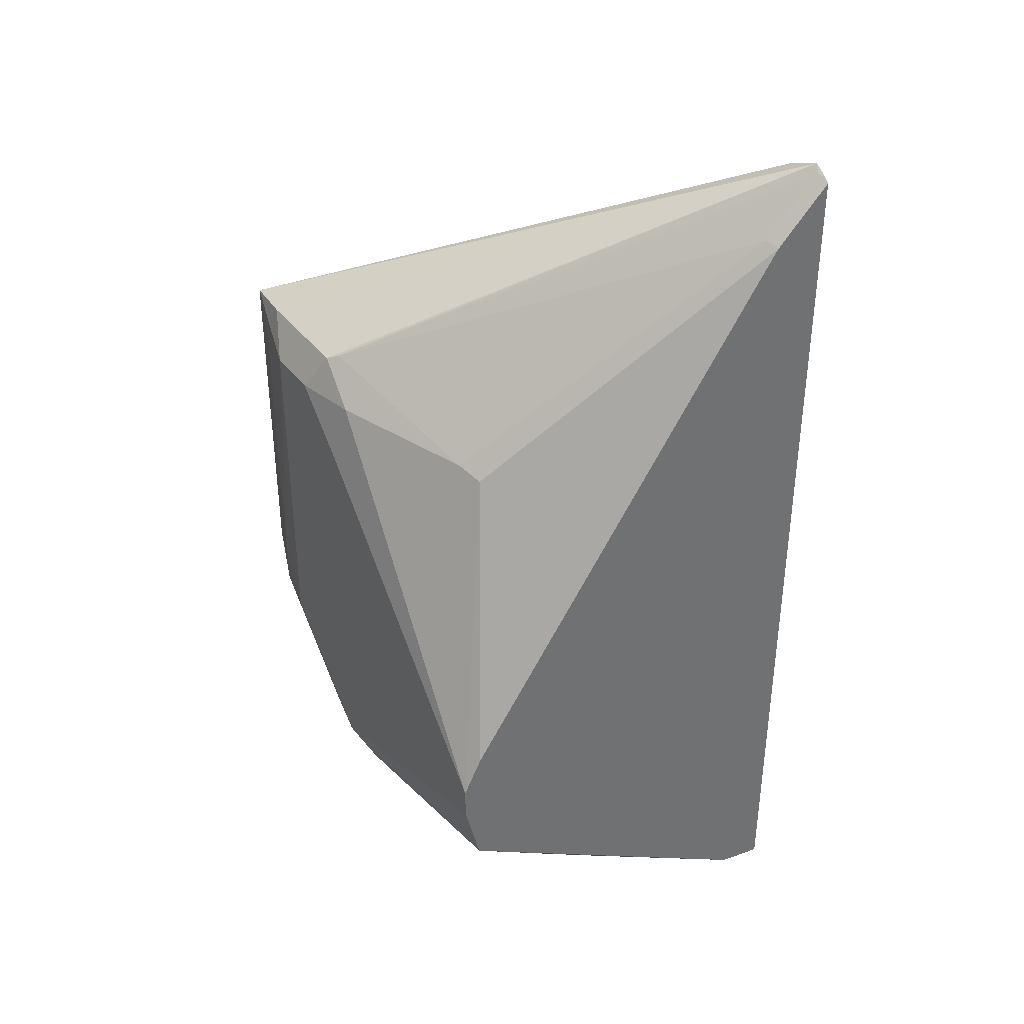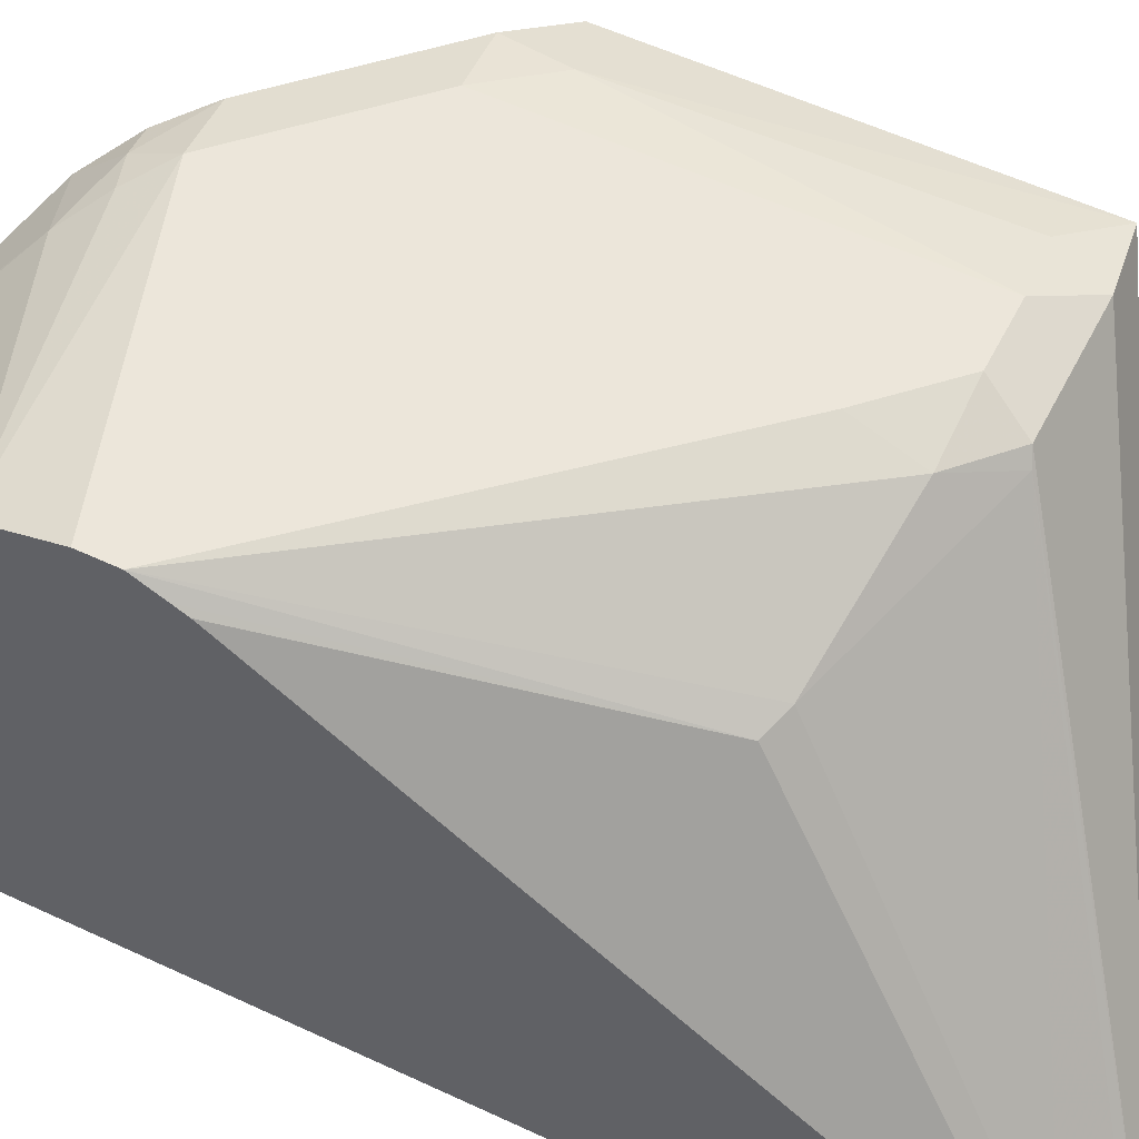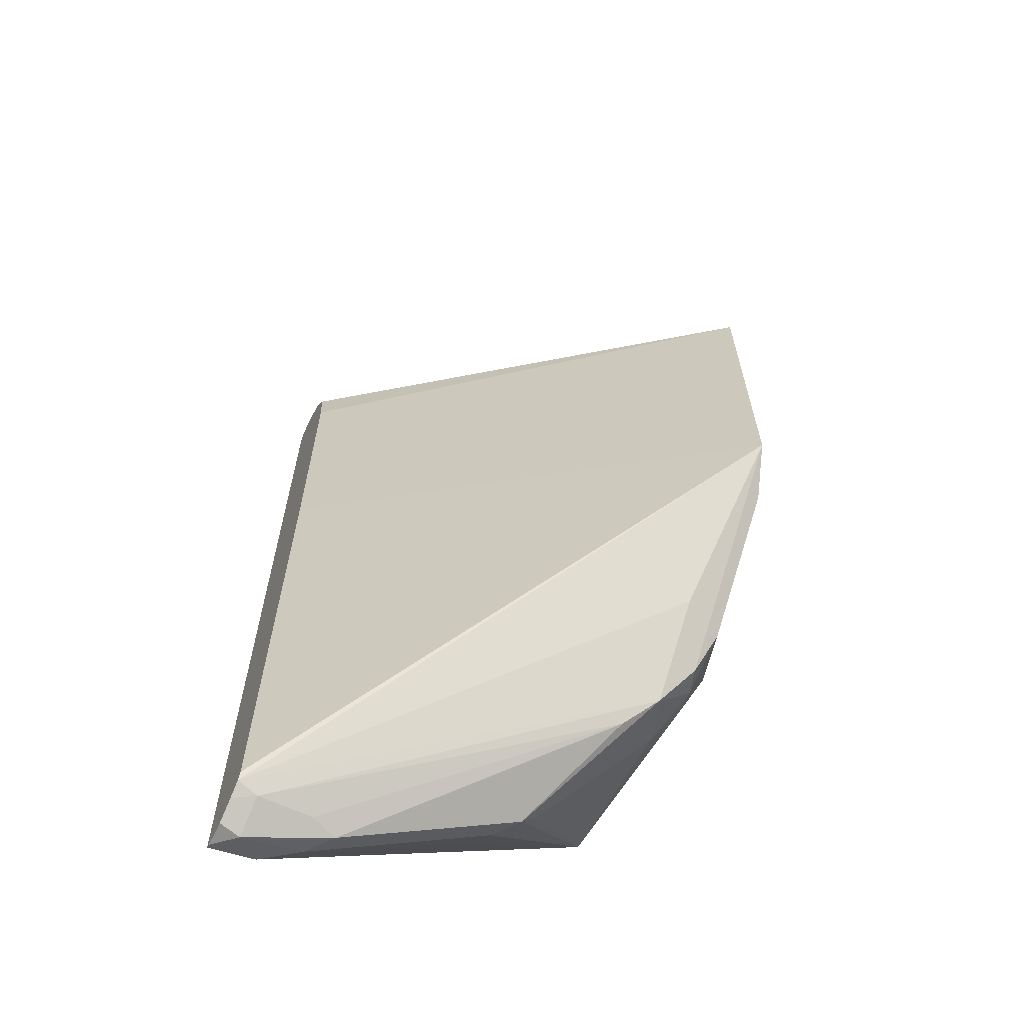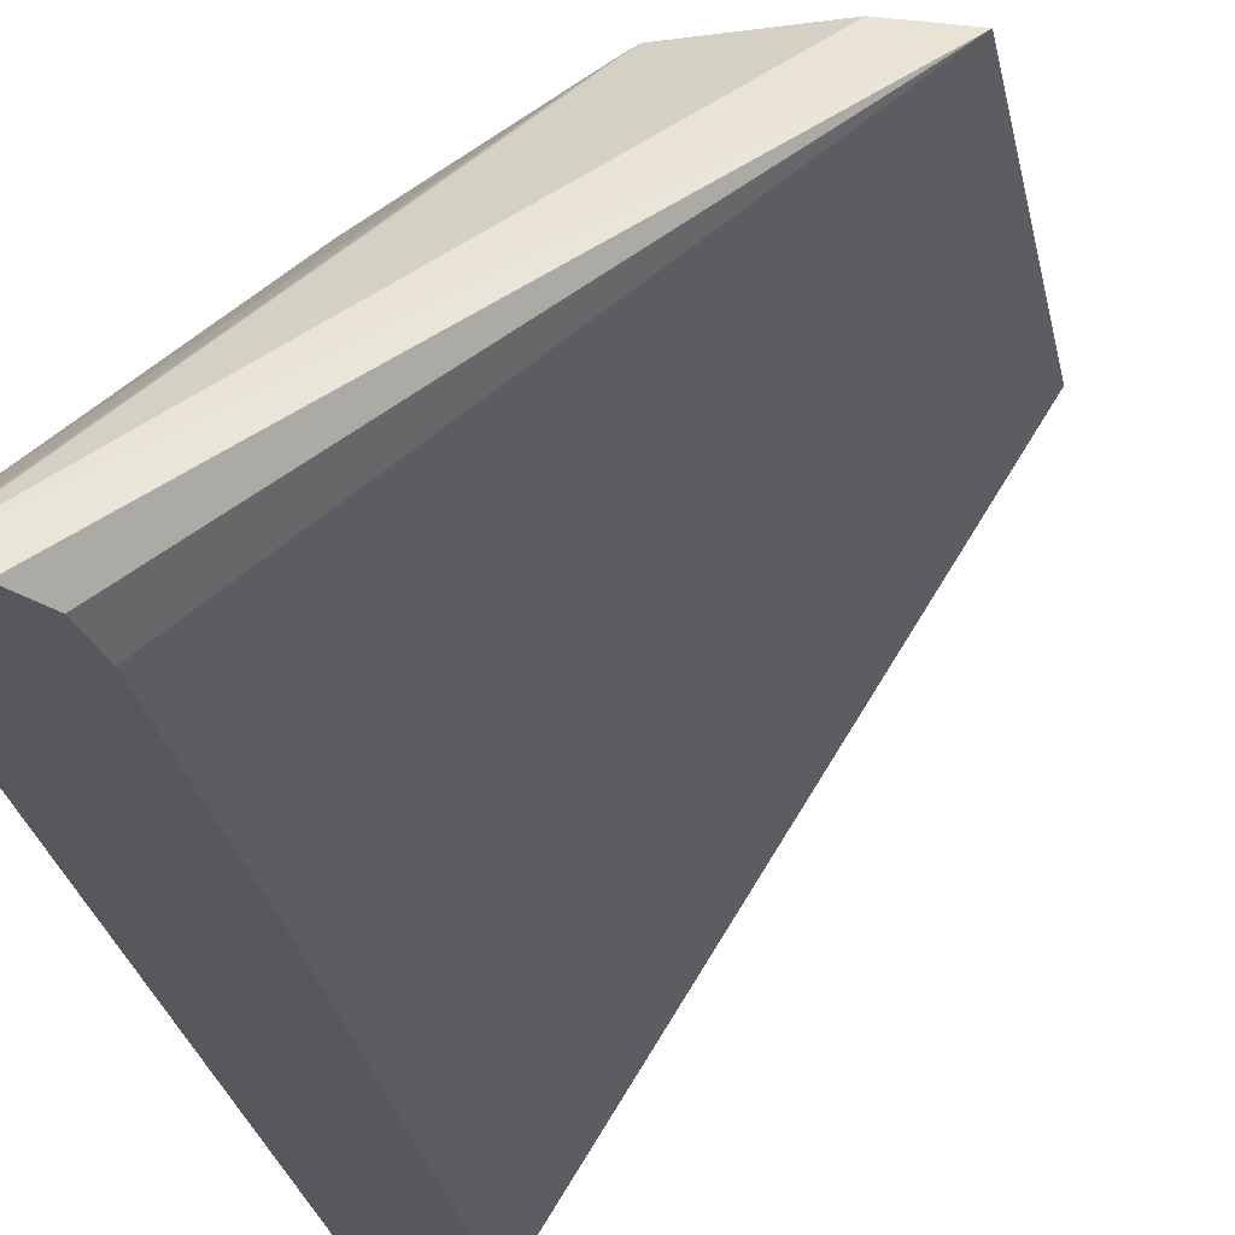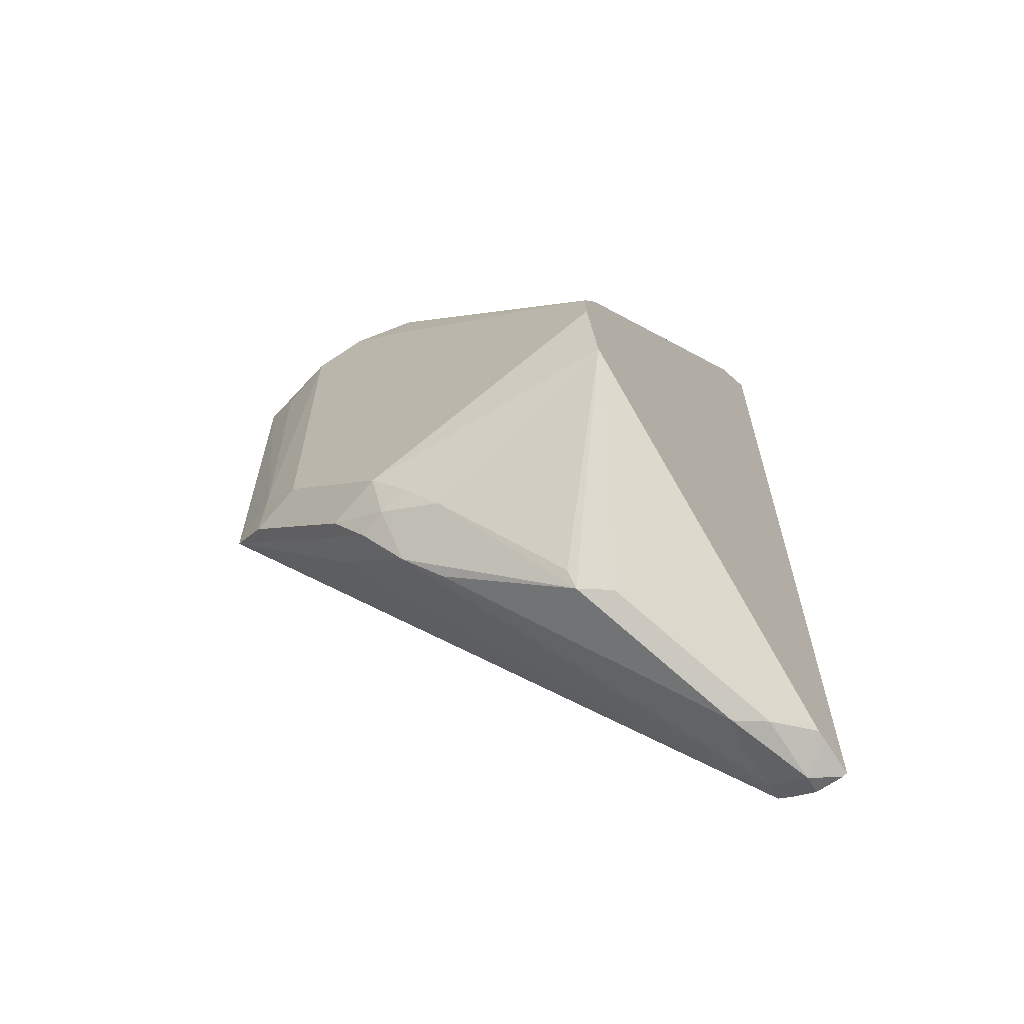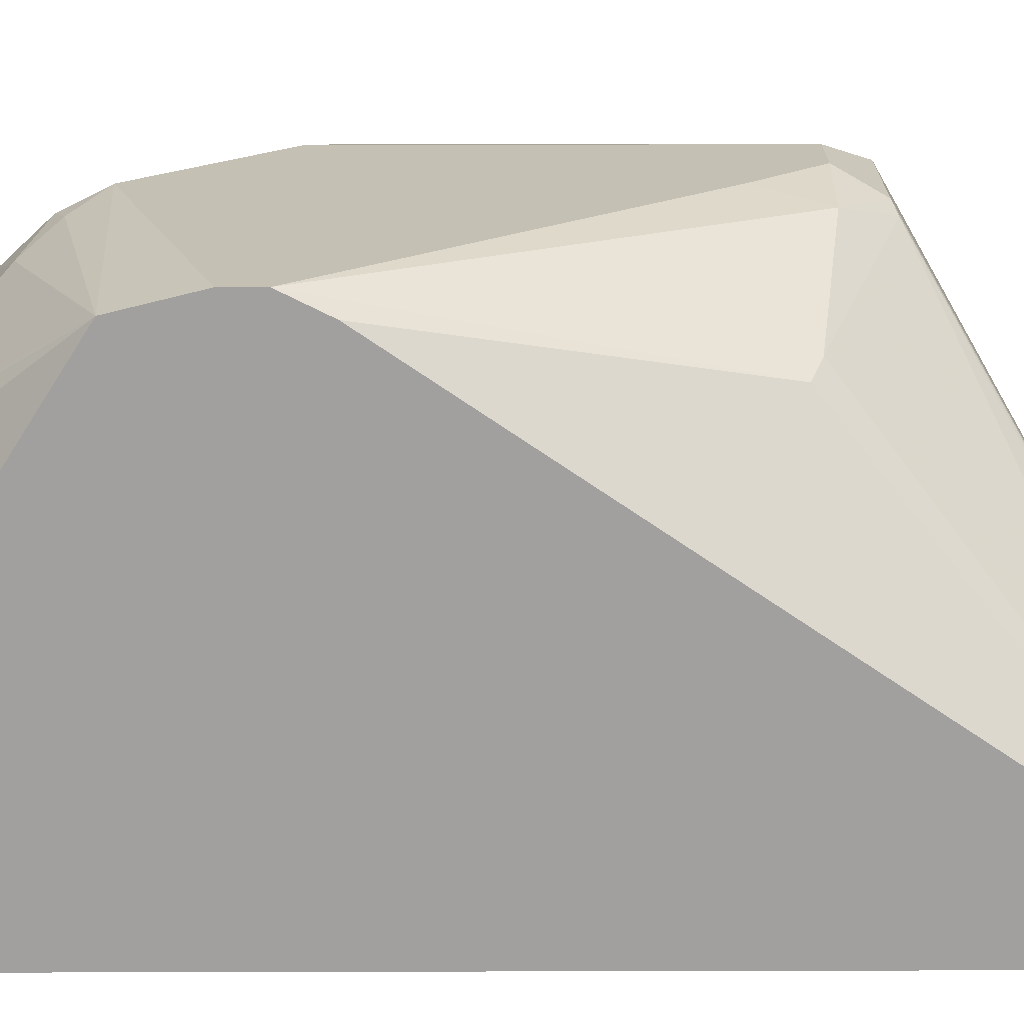
<metadata>
{"format":"obj","ext":"obj","renderer":"f3d","projection":"perspective","resolution":1024,"background":"white","views":[{"elev":37.5,"azim":-122.7,"up":"+Z"},{"elev":54.5,"azim":-63.4,"up":"+Y"},{"elev":-63.1,"azim":64.4,"up":"+Z"},{"elev":-28.7,"azim":11.3,"up":"+Y"},{"elev":-63.4,"azim":-145.3,"up":"+Z"},{"elev":18.3,"azim":-90.3,"up":"+Y"}]}
</metadata>
<code>
v 0.1599 0.2051 -0.1558
v 0.1449 0.2105 -0.2488
v 0.1476 0.2092 -0.1661
v 0.1312 0.2133 -0.1641
v 0.1422 0.2078 -0.1531
v 0.02929 0.09199 -0.08558
v 0.04067 0.09199 -0.09059
v 0.04723 0.09199 -0.1004
v 0.04923 0.09199 -0.1148
v 0.1599 0.2051 -0.2542
v 0.1476 0.2092 -0.2645
v 0.1312 0.2133 -0.2625
v 0.1148 0.2133 -0.1641
v 0.1094 0.2078 -0.1531
v 0.02735 0.09296 -0.08749
v 0.02692 0.09199 -0.08701
v 0.1066 0.2051 -0.1517
v 0.04923 0.09199 -0.1969
v 0.046 0.09199 -0.3509
v 0.04483 0.09199 -0.3533
v 0.121 0.1969 -0.2953
v 0.1271 0.2051 -0.2871
v 0.1148 0.2092 -0.2973
v 0.09842 0.2133 -0.2953
v 0.09842 0.2133 -0.1805
v 0.09636 0.2092 -0.1641
v 0.02735 0.1094 -0.1039
v 0.02384 0.108 -0.1053
v 0.02492 0.09199 -0.08846
v 0.06015 0.1914 -0.1695
v 0.04027 0.09199 -0.356
v 0.04375 0.09844 -0.3554
v 0.09842 0.1969 -0.3178
v 0.1066 0.2051 -0.3076
v 0.09842 0.2078 -0.3062
v 0.09024 0.2092 -0.3035
v 0.02384 0.2085 -0.2907
v 0.02384 0.2133 -0.2714
v 0.02384 0.2133 -0.2625
v 0.05332 0.1887 -0.1723
v 0.02384 0.09199 -0.08943
v 0.02384 0.2078 -0.2515
v 0.03362 0.09199 -0.3593
v 0.03281 0.09844 -0.3609
v 0.04375 0.1148 -0.3554
v 0.09024 0.1887 -0.324
v 0.05742 0.1722 -0.3404
v 0.08203 0.203 -0.3117
v 0.05742 0.1763 -0.3363
v 0.04923 0.1661 -0.3404
v 0.03829 0.1531 -0.339
v 0.02384 0.1062 -0.3557
v 0.02384 0.2095 -0.255
v 0.02384 0.09199 -0.3584
v 0.02901 0.09199 -0.3592
v 0.02546 0.09199 -0.359
v 0.02384 0.1029 -0.3564
v 0.03281 0.1169 -0.3568
v 0.04102 0.123 -0.3568
f 28 39 38
f 28 38 37
f 28 37 52
f 28 52 57
f 30 39 40
f 28 54 41
f 31 43 44
f 28 53 39
f 31 44 32
f 32 44 45
f 28 57 54
f 28 42 53
f 24 35 36
f 28 41 29
f 27 40 28
f 27 30 40
f 26 39 30
f 25 39 26
f 24 37 38
f 24 36 37
f 23 35 24
f 23 34 35
f 22 34 23
f 22 33 34
f 32 45 46
f 28 40 42
f 32 46 33
f 44 59 45
f 33 47 48
f 21 33 22
f 50 52 51
f 50 58 52
f 47 58 50
f 47 59 58
f 47 49 48
f 46 59 47
f 45 59 46
f 44 58 59
f 44 52 58
f 44 57 52
f 44 54 57
f 33 46 47
f 44 56 54
f 43 55 44
f 40 53 42
f 39 53 40
f 37 51 52
f 37 50 51
f 37 47 50
f 37 49 47
f 37 48 49
f 36 48 37
f 35 48 36
f 33 35 34
f 33 48 35
f 44 55 56
f 20 33 21
f 15 27 28
f 20 31 32
f 6 29 41
f 6 16 29
f 6 15 16
f 5 14 6
f 4 25 13
f 4 39 25
f 4 38 39
f 4 24 38
f 4 12 24
f 4 14 5
f 4 13 14
f 2 11 12
f 2 10 11
f 2 4 3
f 1 10 2
f 1 18 10
f 1 9 18
f 1 8 9
f 1 7 8
f 1 6 7
f 1 5 6
f 1 4 5
f 1 3 4
f 1 2 3
f 20 32 33
f 6 41 54
f 6 54 56
f 2 12 4
f 6 55 43
f 6 56 55
f 17 26 30
f 15 17 27
f 15 29 16
f 15 28 29
f 14 26 17
f 13 26 14
f 12 23 24
f 11 23 12
f 11 22 23
f 10 18 19
f 10 22 11
f 13 25 26
f 10 21 22
f 6 43 31
f 6 20 19
f 6 19 18
f 6 18 9
f 6 9 8
f 6 31 20
f 17 30 27
f 6 14 17
f 6 17 15
f 10 19 20
f 10 20 21
f 6 8 7

</code>
